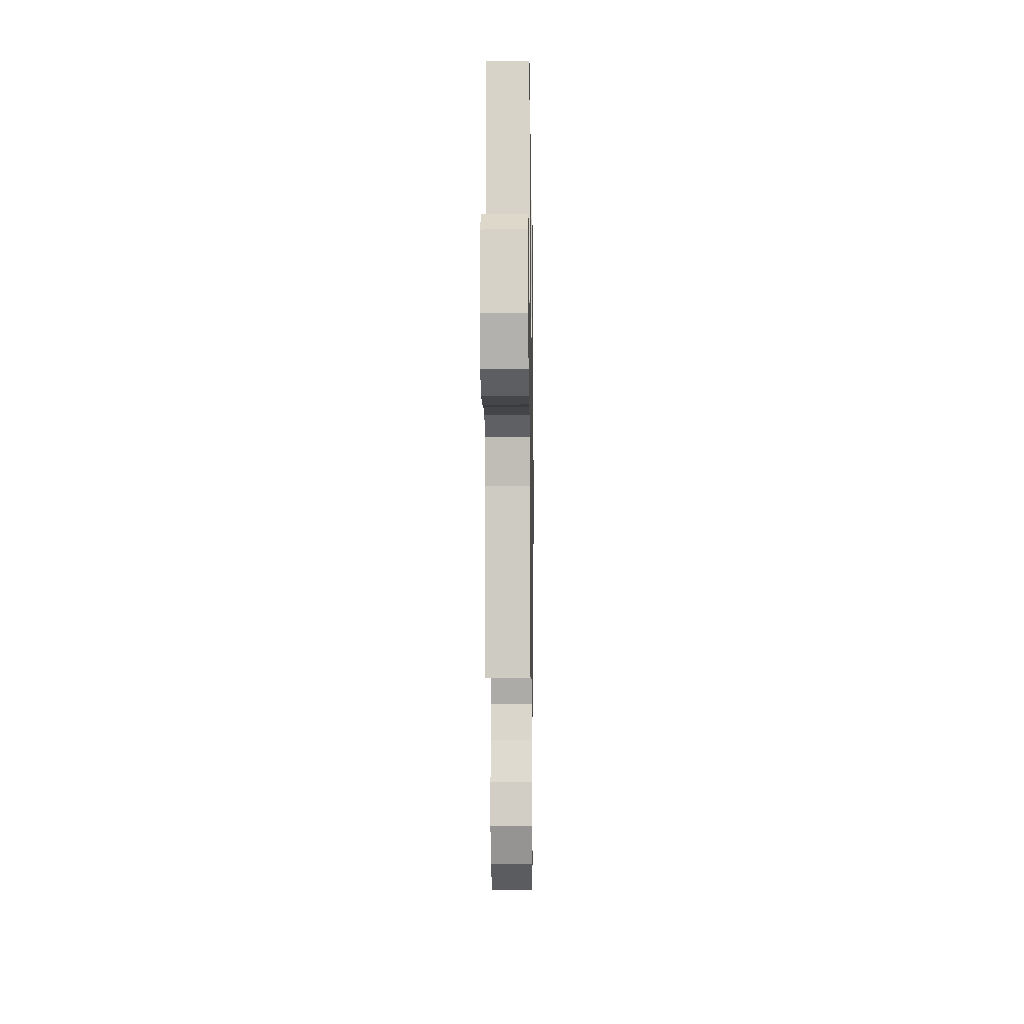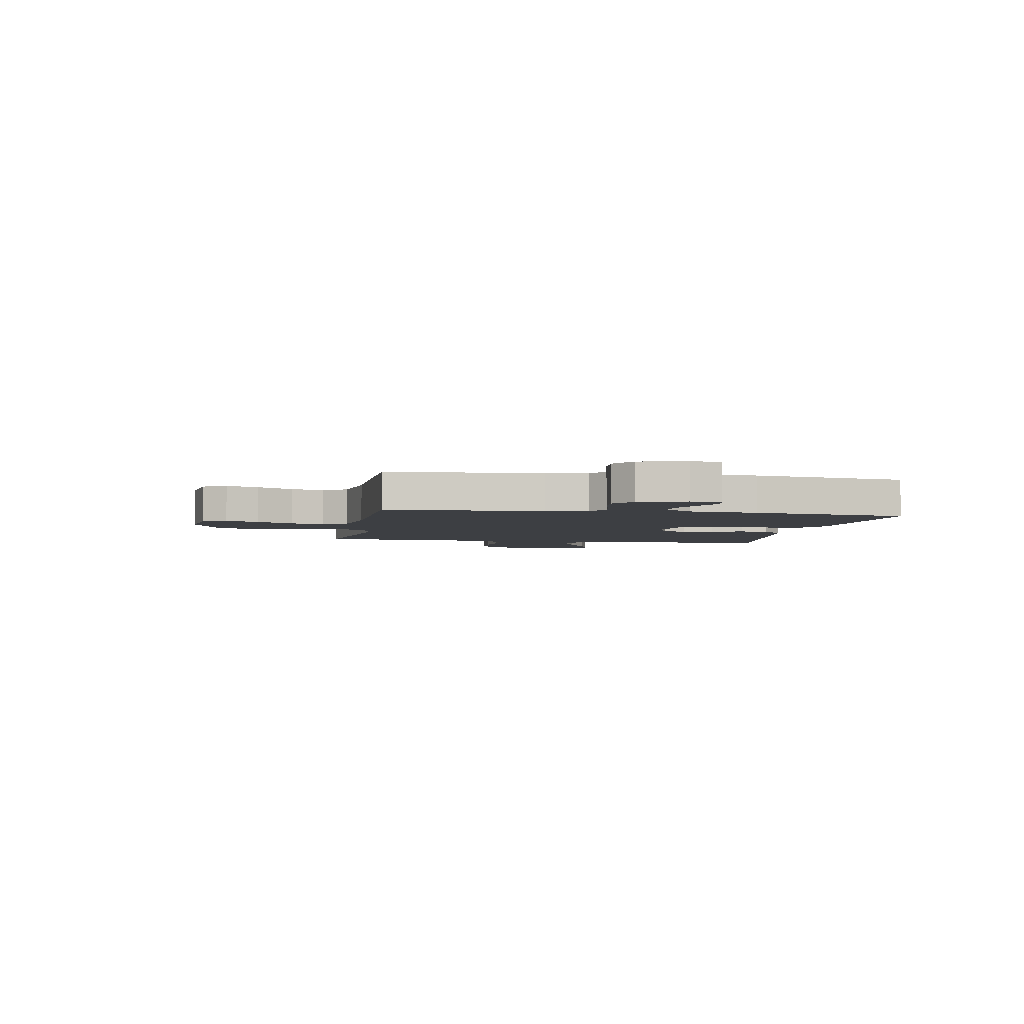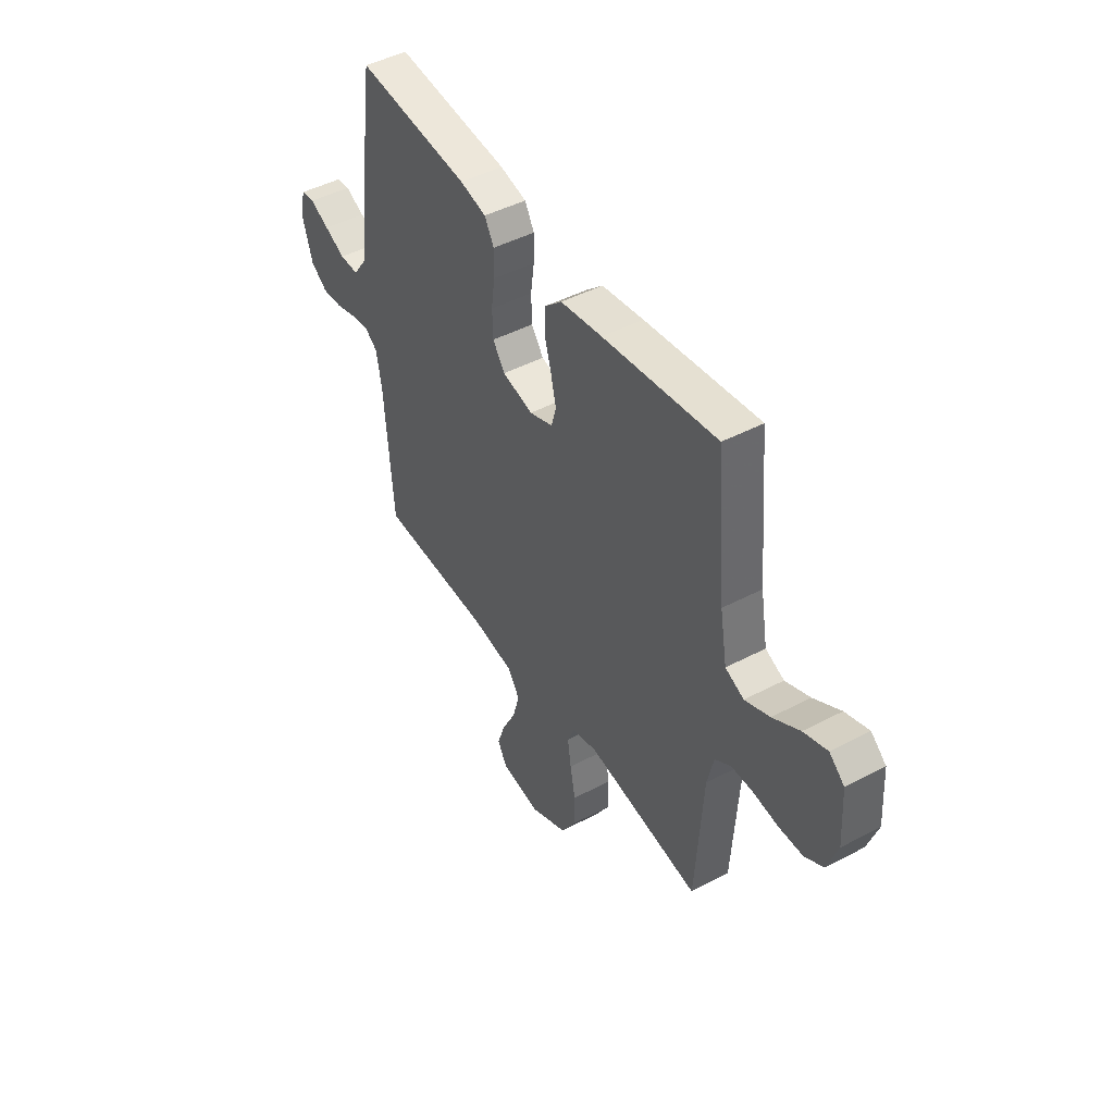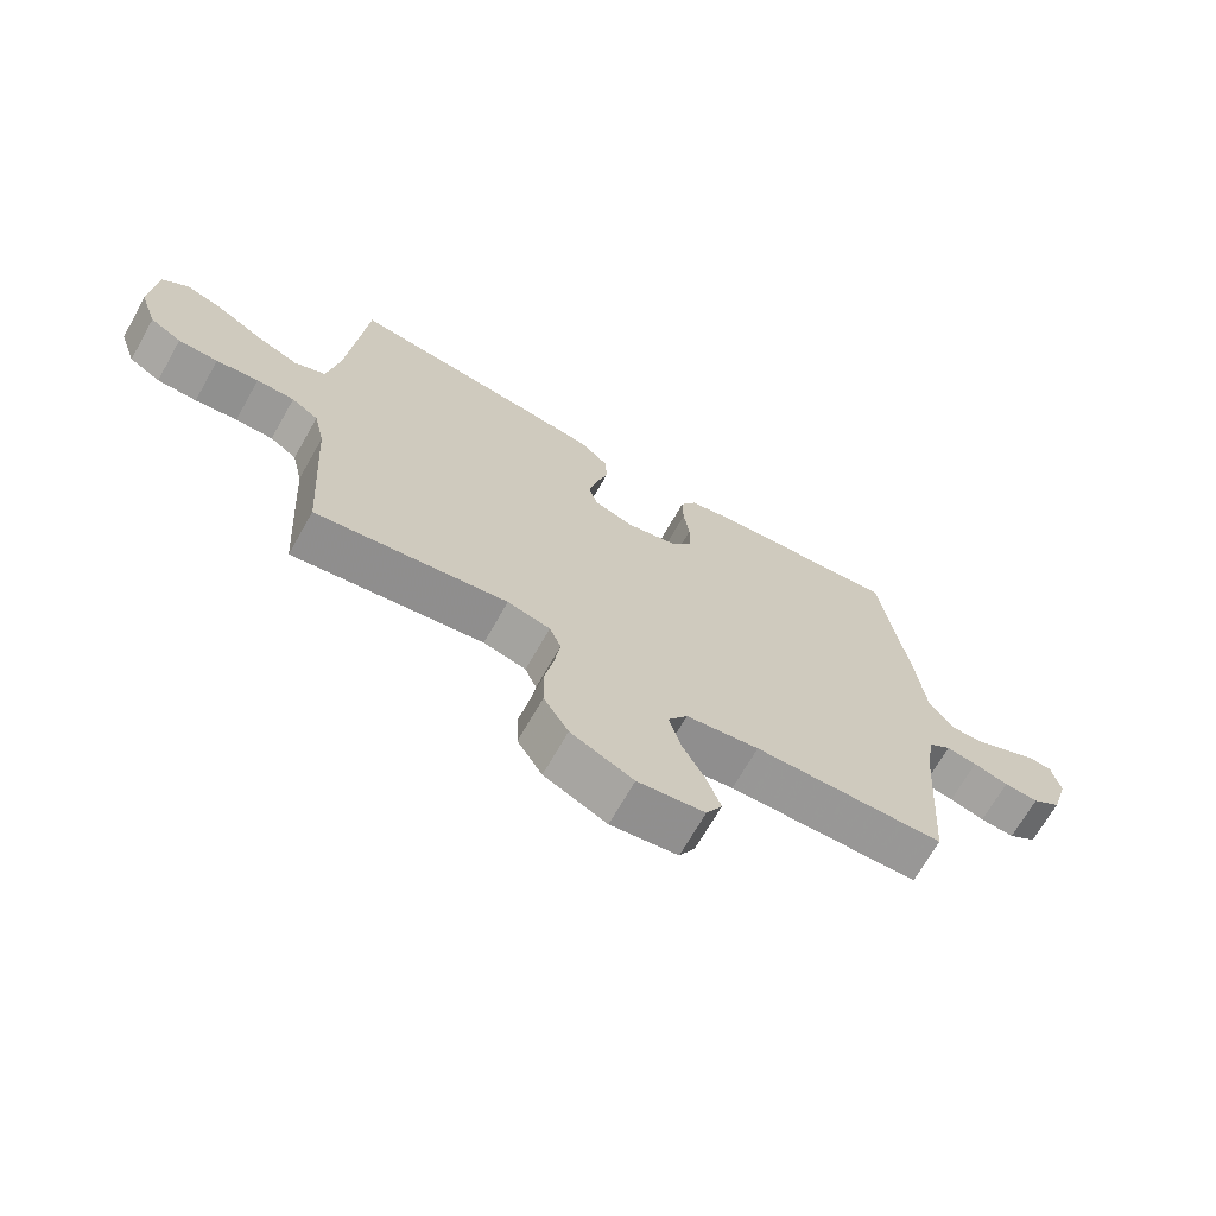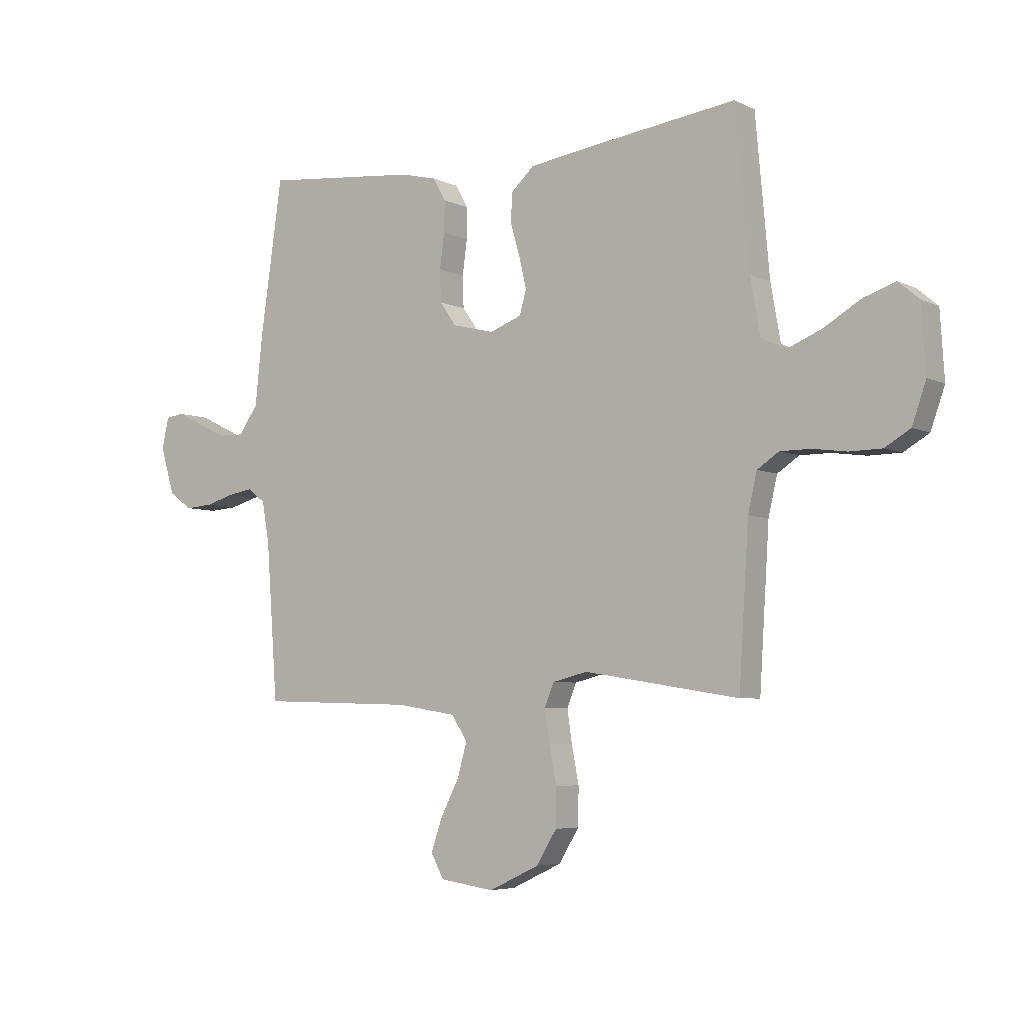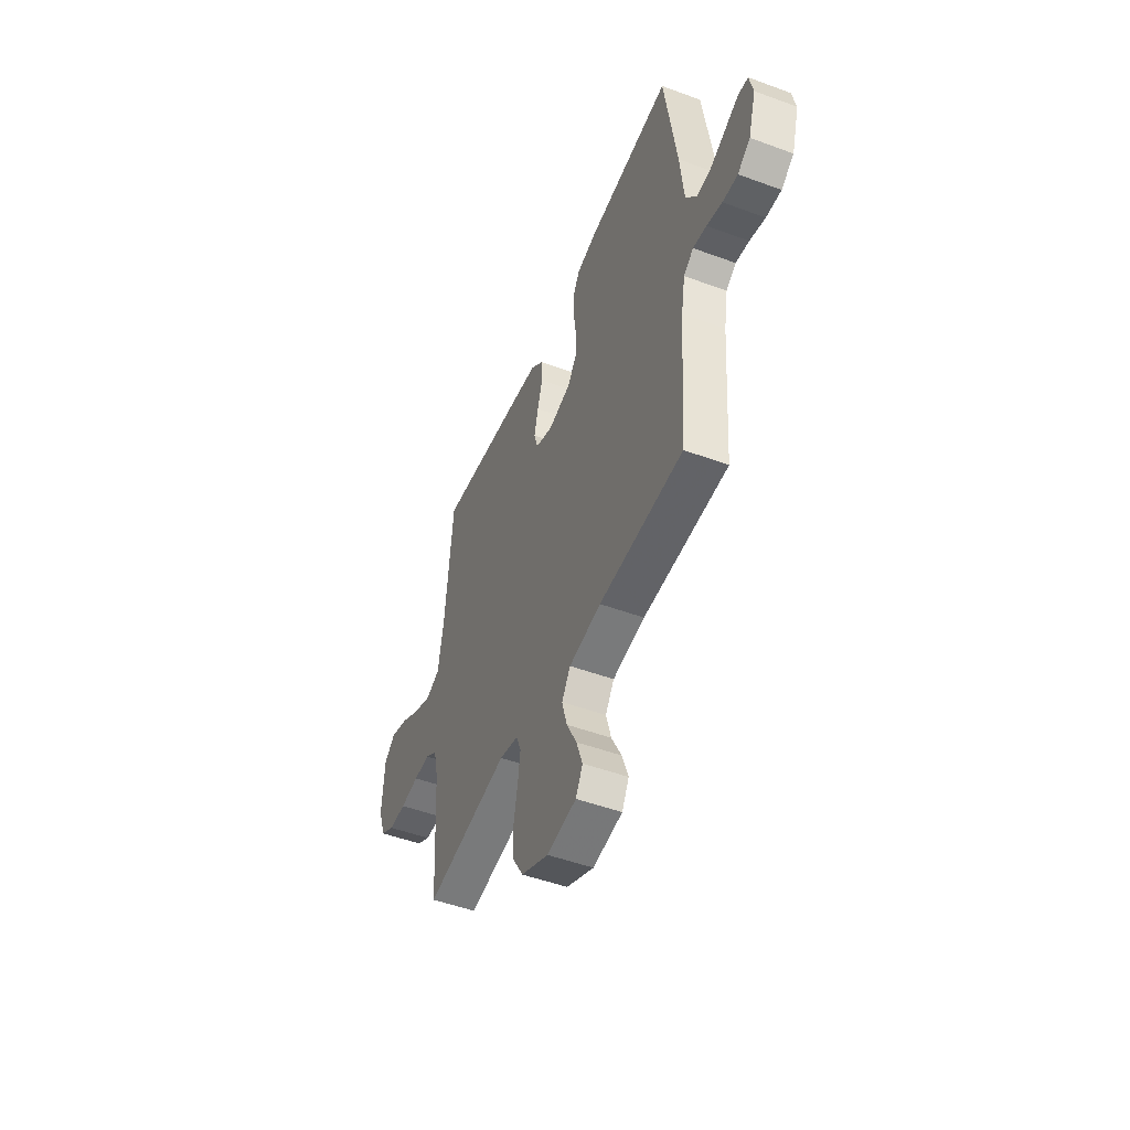
<metadata>
{"format":"obj","ext":"obj","renderer":"f3d","projection":"perspective","resolution":1024,"background":"white","views":[{"elev":-8.6,"azim":90.8,"up":"+Z"},{"elev":-3.9,"azim":-100.0,"up":"+Y"},{"elev":46.1,"azim":58.9,"up":"+Z"},{"elev":-69.0,"azim":150.4,"up":"+Z"},{"elev":-5.2,"azim":35.0,"up":"+Z"},{"elev":-49.5,"azim":-112.2,"up":"+Z"}]}
</metadata>
<code>
v 0.5 0.07 -0.5
v 0.2 0.07 -0.453
v 0.133 0.07 -0.47
v 0.115 0.07 -0.514
v 0.124 0.07 -0.577
v 0.138 0.07 -0.649
v 0.137 0.07 -0.722
v 0.098 0.07 -0.786
v 0 0.07 -0.832
v -0.105 0.07 -0.817
v -0.13 0.07 -0.771
v -0.108 0.07 -0.708
v -0.072 0.07 -0.638
v -0.054 0.07 -0.573
v -0.085 0.07 -0.526
v -0.2 0.07 -0.508
v -0.5 0.07 -0.5
v -0.522 0.07 -0.2
v -0.536 0.07 -0.12
v -0.571 0.07 -0.094
v -0.619 0.07 -0.102
v -0.674 0.07 -0.118
v -0.728 0.07 -0.122
v -0.773 0.07 -0.09
v -0.8 0.07 0
v -0.787 0.07 0.061
v -0.751 0.07 0.066
v -0.7 0.07 0.041
v -0.645 0.07 0.015
v -0.595 0.07 0.014
v -0.557 0.07 0.067
v -0.543 0.07 0.2
v -0.5 0.07 0.5
v -0.2 0.07 0.47
v -0.13 0.07 0.453
v -0.105 0.07 0.409
v -0.106 0.07 0.349
v -0.115 0.07 0.283
v -0.113 0.07 0.221
v -0.081 0.07 0.176
v 0 0.07 0.156
v 0.062 0.07 0.179
v 0.075 0.07 0.225
v 0.061 0.07 0.285
v 0.043 0.07 0.347
v 0.045 0.07 0.404
v 0.09 0.07 0.445
v 0.2 0.07 0.461
v 0.5 0.07 0.5
v 0.527 0.07 0.2
v 0.546 0.07 0.092
v 0.595 0.07 0.07
v 0.66 0.07 0.097
v 0.731 0.07 0.139
v 0.793 0.07 0.16
v 0.833 0.07 0.126
v 0.841 0.07 0
v 0.814 0.07 -0.077
v 0.765 0.07 -0.106
v 0.703 0.07 -0.107
v 0.637 0.07 -0.098
v 0.578 0.07 -0.098
v 0.536 0.07 -0.126
v 0.519 0.07 -0.2
v 0.5 0 -0.5
v 0.2 0 -0.453
v 0.133 0 -0.47
v 0.115 0 -0.514
v 0.124 0 -0.577
v 0.138 0 -0.649
v 0.137 0 -0.722
v 0.098 0 -0.786
v 0 0 -0.832
v -0.105 0 -0.817
v -0.13 0 -0.771
v -0.108 0 -0.708
v -0.072 0 -0.638
v -0.054 0 -0.573
v -0.085 0 -0.526
v -0.2 0 -0.508
v -0.5 0 -0.5
v -0.522 0 -0.2
v -0.536 0 -0.12
v -0.571 0 -0.094
v -0.619 0 -0.102
v -0.674 0 -0.118
v -0.728 0 -0.122
v -0.773 0 -0.09
v -0.8 0 0
v -0.787 0 0.061
v -0.751 0 0.066
v -0.7 0 0.041
v -0.645 0 0.015
v -0.595 0 0.014
v -0.557 0 0.067
v -0.543 0 0.2
v -0.5 0 0.5
v -0.2 0 0.47
v -0.13 0 0.453
v -0.105 0 0.409
v -0.106 0 0.349
v -0.115 0 0.283
v -0.113 0 0.221
v -0.081 0 0.176
v 0 0 0.156
v 0.062 0 0.179
v 0.075 0 0.225
v 0.061 0 0.285
v 0.043 0 0.347
v 0.045 0 0.404
v 0.09 0 0.445
v 0.2 0 0.461
v 0.5 0 0.5
v 0.527 0 0.2
v 0.546 0 0.092
v 0.595 0 0.07
v 0.66 0 0.097
v 0.731 0 0.139
v 0.793 0 0.16
v 0.833 0 0.126
v 0.841 0 0
v 0.814 0 -0.077
v 0.765 0 -0.106
v 0.703 0 -0.107
v 0.637 0 -0.098
v 0.578 0 -0.098
v 0.536 0 -0.126
v 0.519 0 -0.2
f 59 60 61
f 58 59 61
f 57 58 61
f 56 57 61
f 55 56 61
f 54 55 61
f 53 54 61
f 52 53 61 62
f 51 52 62 63
f 48 49 50
f 47 48 50
f 46 47 50
f 45 46 50
f 44 45 50
f 51 63 64
f 50 51 64
f 44 50 64
f 43 44 64
f 36 37 38
f 35 36 38
f 34 35 38
f 33 34 38
f 32 33 38
f 31 32 38
f 30 31 38 39
f 26 27 28
f 25 26 28
f 24 25 28
f 23 24 28
f 22 23 28
f 21 22 28
f 20 21 28 29
f 19 20 29 30
f 16 17 18
f 15 16 18 19
f 11 12 13
f 10 11 13
f 9 10 13
f 8 9 13
f 7 8 13
f 6 7 13
f 5 6 13
f 4 5 13 14
f 3 4 14 15
f 64 1 2
f 43 64 2
f 42 43 2
f 30 39 40
f 19 30 40
f 15 19 40
f 3 15 40
f 3 40 41
f 2 3 41 42
f 125 124 123
f 125 123 122
f 125 122 121
f 125 121 120
f 125 120 119
f 125 119 118
f 125 118 117
f 126 125 117 116
f 127 126 116 115
f 114 113 112
f 114 112 111
f 114 111 110
f 114 110 109
f 114 109 108
f 128 127 115
f 128 115 114
f 128 114 108
f 128 108 107
f 102 101 100
f 102 100 99
f 102 99 98
f 102 98 97
f 102 97 96
f 102 96 95
f 103 102 95 94
f 92 91 90
f 92 90 89
f 92 89 88
f 92 88 87
f 92 87 86
f 92 86 85
f 93 92 85 84
f 94 93 84 83
f 82 81 80
f 83 82 80 79
f 77 76 75
f 77 75 74
f 77 74 73
f 77 73 72
f 77 72 71
f 77 71 70
f 77 70 69
f 78 77 69 68
f 79 78 68 67
f 66 65 128
f 66 128 107
f 66 107 106
f 104 103 94
f 104 94 83
f 104 83 79
f 104 79 67
f 105 104 67
f 106 105 67 66
f 1 65 66 2
f 2 66 67 3
f 3 67 68 4
f 4 68 69 5
f 5 69 70 6
f 6 70 71 7
f 7 71 72 8
f 8 72 73 9
f 9 73 74 10
f 10 74 75 11
f 11 75 76 12
f 12 76 77 13
f 13 77 78 14
f 14 78 79 15
f 15 79 80 16
f 16 80 81 17
f 17 81 82 18
f 18 82 83 19
f 19 83 84 20
f 20 84 85 21
f 21 85 86 22
f 22 86 87 23
f 23 87 88 24
f 24 88 89 25
f 25 89 90 26
f 26 90 91 27
f 27 91 92 28
f 28 92 93 29
f 29 93 94 30
f 30 94 95 31
f 31 95 96 32
f 32 96 97 33
f 33 97 98 34
f 34 98 99 35
f 35 99 100 36
f 36 100 101 37
f 37 101 102 38
f 38 102 103 39
f 39 103 104 40
f 40 104 105 41
f 41 105 106 42
f 42 106 107 43
f 43 107 108 44
f 44 108 109 45
f 45 109 110 46
f 46 110 111 47
f 47 111 112 48
f 48 112 113 49
f 49 113 114 50
f 50 114 115 51
f 51 115 116 52
f 52 116 117 53
f 53 117 118 54
f 54 118 119 55
f 55 119 120 56
f 56 120 121 57
f 57 121 122 58
f 58 122 123 59
f 59 123 124 60
f 60 124 125 61
f 61 125 126 62
f 62 126 127 63
f 63 127 128 64
f 64 128 65 1

</code>
